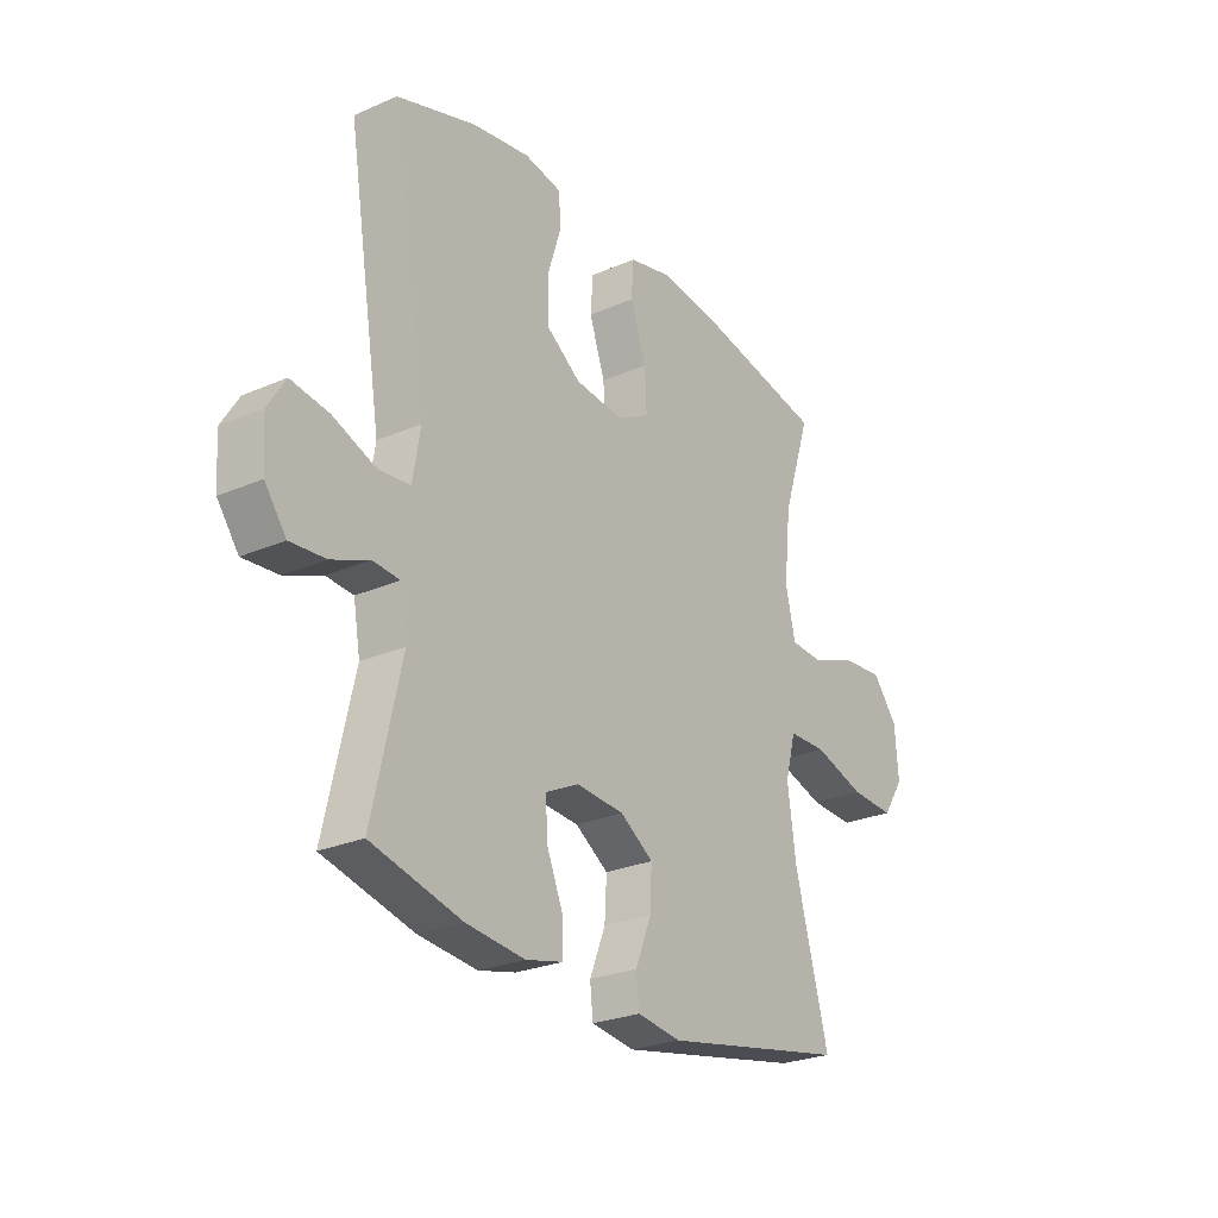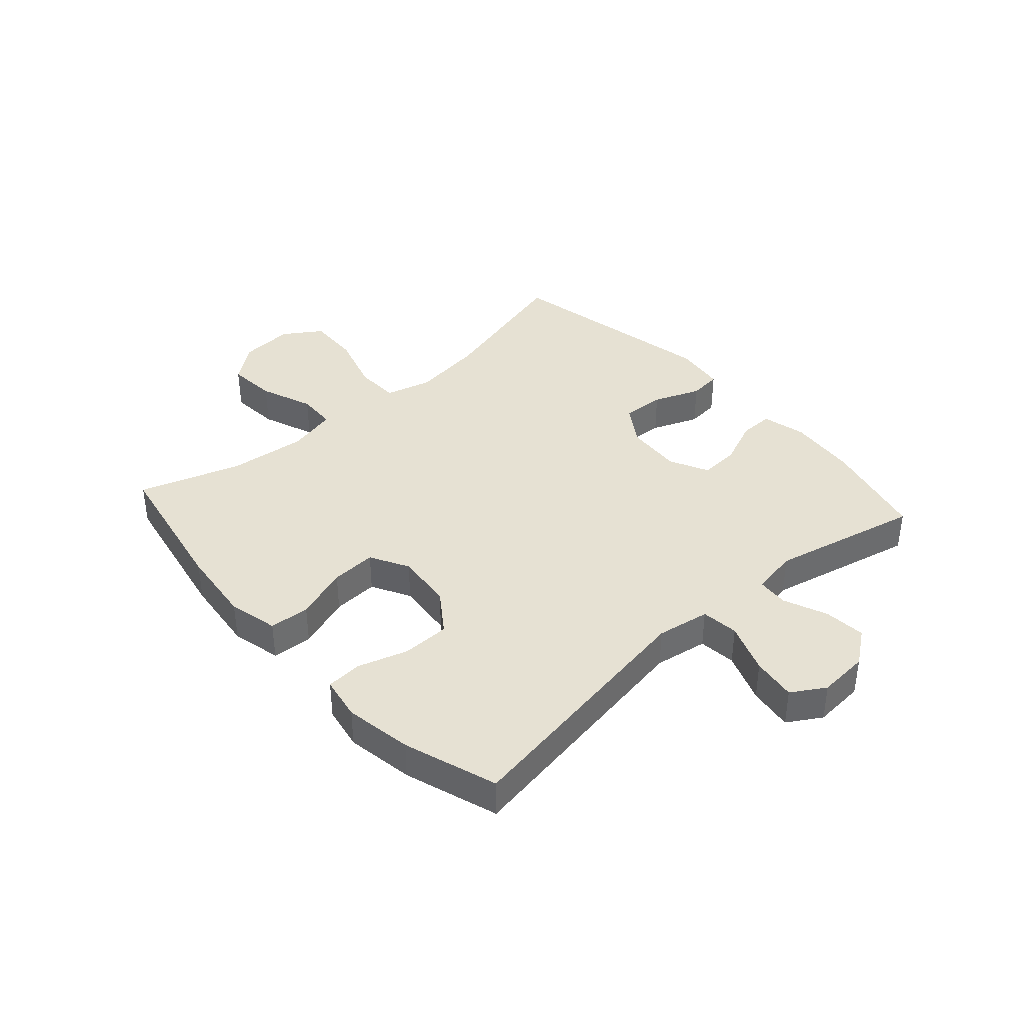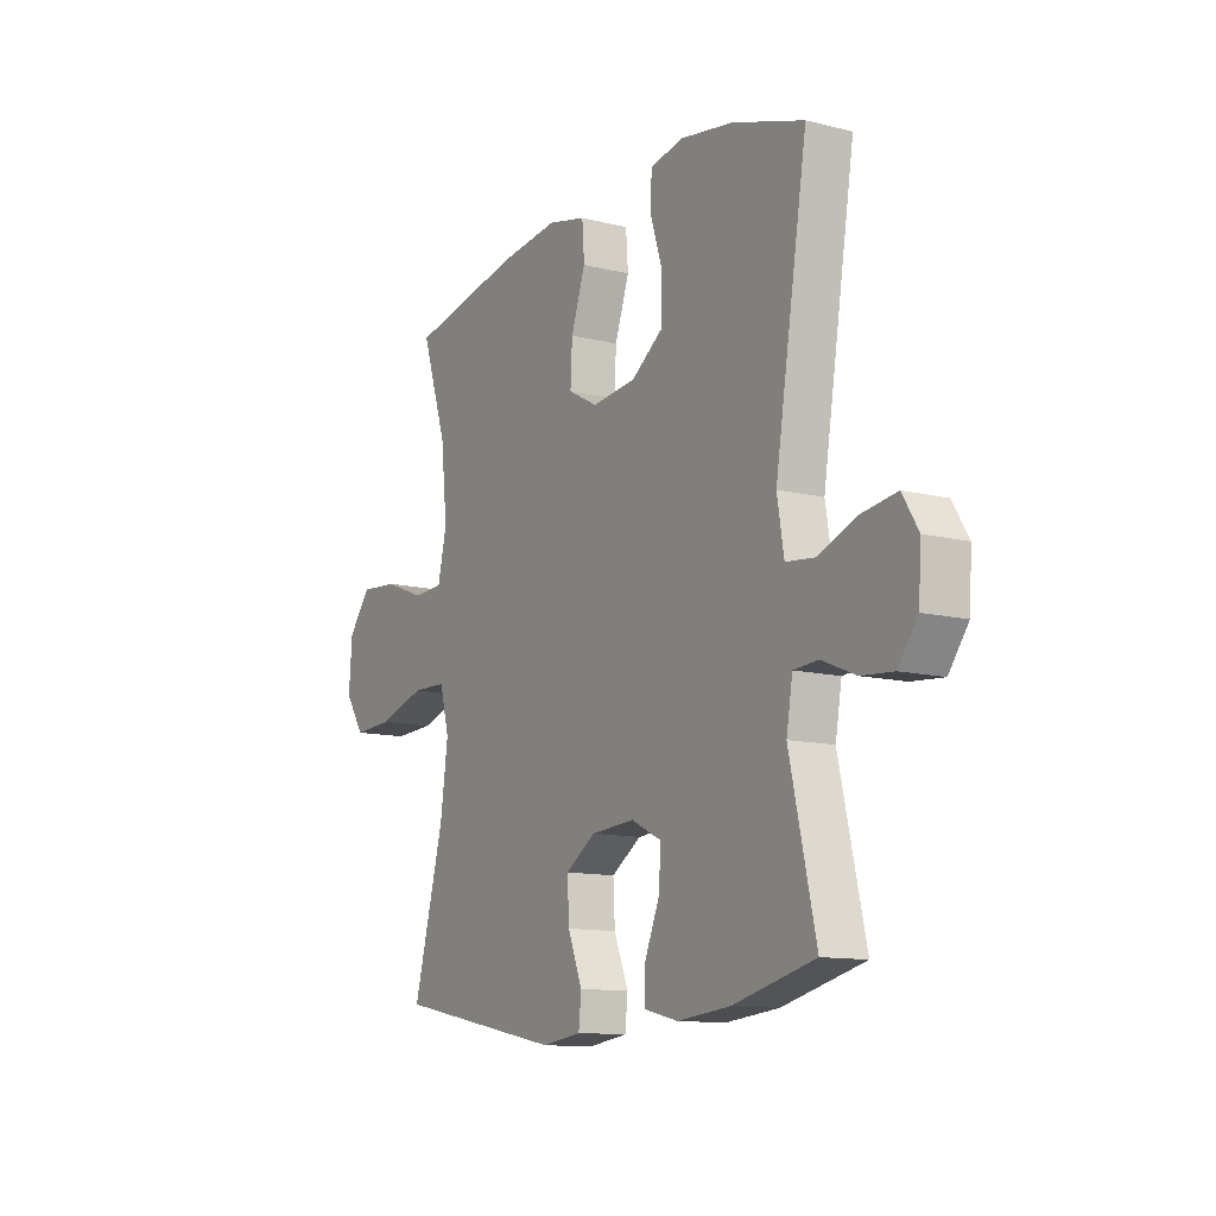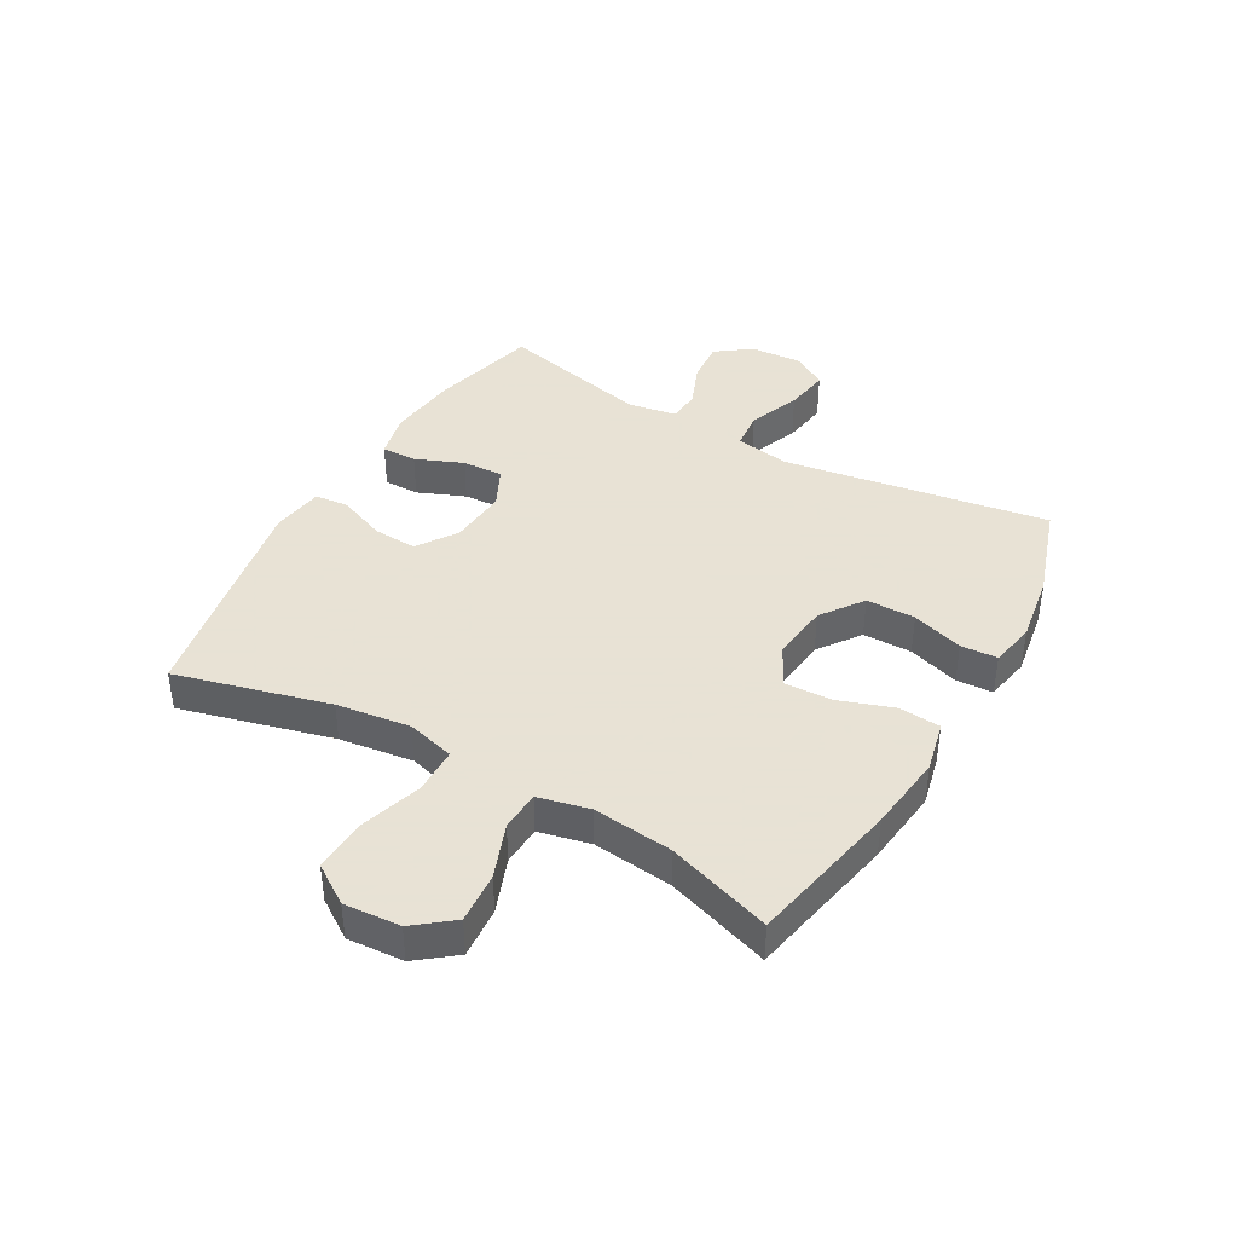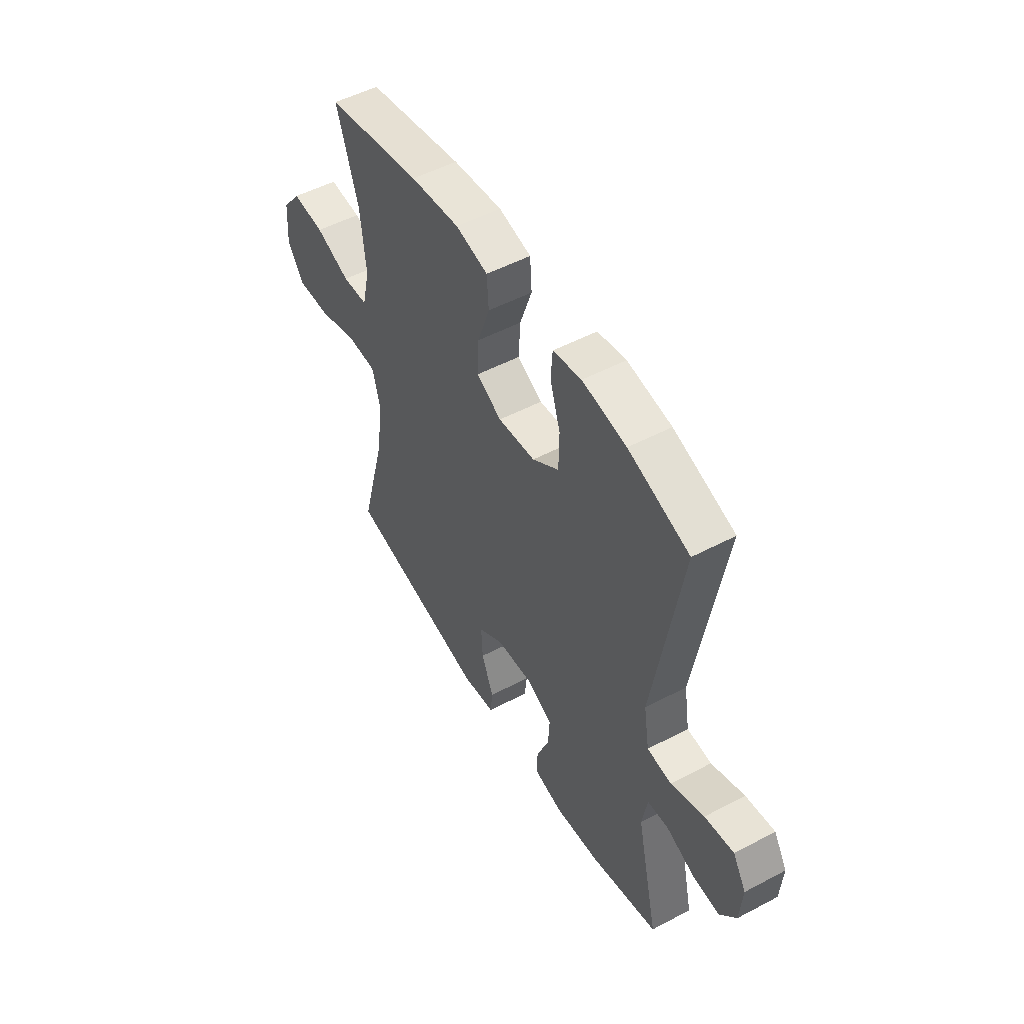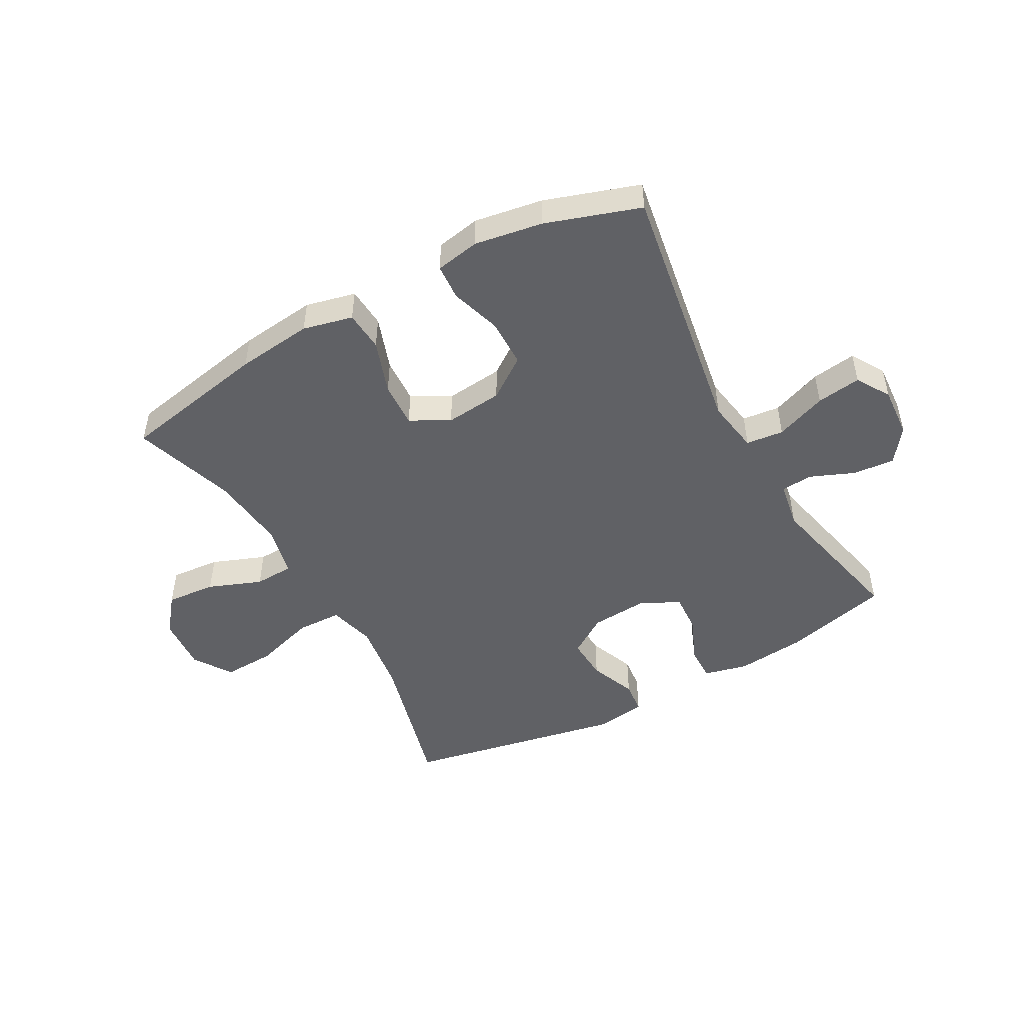
<metadata>
{"format":"obj","ext":"obj","renderer":"f3d","projection":"perspective","resolution":1024,"background":"white","views":[{"elev":-26.0,"azim":124.6,"up":"+Z"},{"elev":38.9,"azim":48.2,"up":"+Y"},{"elev":-11.9,"azim":59.2,"up":"+Z"},{"elev":40.6,"azim":-60.1,"up":"+Y"},{"elev":51.6,"azim":60.2,"up":"+Z"},{"elev":-48.6,"azim":28.9,"up":"+Y"}]}
</metadata>
<code>
v -0.5 0.07 -0.5
v -0.432 0.07 -0.245
v -0.415 0.07 -0.122
v -0.436 0.07 -0.042
v -0.513 0.07 -0.04
v -0.617 0.07 -0.072
v -0.706 0.07 -0.076
v -0.749 0.07 -0.011
v -0.742 0.07 0.083
v -0.692 0.07 0.146
v -0.607 0.07 0.139
v -0.516 0.07 0.104
v -0.449 0.07 0.107
v -0.429 0.07 0.193
v -0.443 0.07 0.326
v -0.5 0.07 0.5
v -0.247 0.07 0.549
v -0.117 0.07 0.564
v -0.032 0.07 0.544
v -0.027 0.07 0.475
v -0.059 0.07 0.383
v -0.063 0.07 0.305
v 0.003 0.07 0.269
v 0.101 0.07 0.279
v 0.171 0.07 0.329
v 0.172 0.07 0.411
v 0.145 0.07 0.497
v 0.149 0.07 0.558
v 0.224 0.07 0.572
v 0.34 0.07 0.553
v 0.5 0.07 0.5
v 0.428 0.07 0.058
v 0.443 0.07 -0.033
v 0.507 0.07 -0.04
v 0.594 0.07 -0.007
v 0.67 0.07 0.004
v 0.705 0.07 -0.053
v 0.699 0.07 -0.14
v 0.656 0.07 -0.198
v 0.585 0.07 -0.192
v 0.51 0.07 -0.161
v 0.456 0.07 -0.165
v 0.442 0.07 -0.245
v 0.5 0.07 -0.5
v 0.319 0.07 -0.545
v 0.201 0.07 -0.557
v 0.126 0.07 -0.539
v 0.127 0.07 -0.48
v 0.16 0.07 -0.401
v 0.164 0.07 -0.333
v 0.097 0.07 -0.3
v 0 0.07 -0.307
v -0.067 0.07 -0.351
v -0.063 0.07 -0.425
v -0.031 0.07 -0.505
v -0.037 0.07 -0.561
v -0.125 0.07 -0.573
v -0.5 0 -0.5
v -0.432 0 -0.245
v -0.415 0 -0.122
v -0.436 0 -0.042
v -0.513 0 -0.04
v -0.617 0 -0.072
v -0.706 0 -0.076
v -0.749 0 -0.011
v -0.742 0 0.083
v -0.692 0 0.146
v -0.607 0 0.139
v -0.516 0 0.104
v -0.449 0 0.107
v -0.429 0 0.193
v -0.443 0 0.326
v -0.5 0 0.5
v -0.247 0 0.549
v -0.117 0 0.564
v -0.032 0 0.544
v -0.027 0 0.475
v -0.059 0 0.383
v -0.063 0 0.305
v 0.003 0 0.269
v 0.101 0 0.279
v 0.171 0 0.329
v 0.172 0 0.411
v 0.145 0 0.497
v 0.149 0 0.558
v 0.224 0 0.572
v 0.34 0 0.553
v 0.5 0 0.5
v 0.428 0 0.058
v 0.443 0 -0.033
v 0.507 0 -0.04
v 0.594 0 -0.007
v 0.67 0 0.004
v 0.705 0 -0.053
v 0.699 0 -0.14
v 0.656 0 -0.198
v 0.585 0 -0.192
v 0.51 0 -0.161
v 0.456 0 -0.165
v 0.442 0 -0.245
v 0.5 0 -0.5
v 0.319 0 -0.545
v 0.201 0 -0.557
v 0.126 0 -0.539
v 0.127 0 -0.48
v 0.16 0 -0.401
v 0.164 0 -0.333
v 0.097 0 -0.3
v 0 0 -0.307
v -0.067 0 -0.351
v -0.063 0 -0.425
v -0.031 0 -0.505
v -0.037 0 -0.561
v -0.125 0 -0.573
f 57 1 2
f 56 57 2
f 55 56 2
f 54 55 2
f 53 54 2 3
f 52 53 3 4
f 51 52 4
f 47 48 49
f 46 47 49
f 45 46 49
f 44 45 49
f 43 44 49
f 42 43 49 50
f 39 40 41
f 38 39 41
f 37 38 41
f 36 37 41
f 35 36 41
f 34 35 41
f 33 34 41 42
f 42 50 51
f 33 42 51
f 32 33 51
f 30 31 32
f 29 30 32
f 28 29 32
f 27 28 32
f 26 27 32
f 19 20 21
f 18 19 21
f 17 18 21
f 16 17 21
f 15 16 21
f 14 15 21 22
f 13 14 22 23
f 10 11 12
f 9 10 12
f 8 9 12
f 7 8 12
f 6 7 12
f 5 6 12
f 4 5 12 13
f 13 23 24
f 4 13 24
f 51 4 24
f 25 26 32
f 24 25 32 51
f 59 58 114
f 59 114 113
f 59 113 112
f 59 112 111
f 60 59 111 110
f 61 60 110 109
f 61 109 108
f 106 105 104
f 106 104 103
f 106 103 102
f 106 102 101
f 106 101 100
f 107 106 100 99
f 98 97 96
f 98 96 95
f 98 95 94
f 98 94 93
f 98 93 92
f 98 92 91
f 99 98 91 90
f 108 107 99
f 108 99 90
f 108 90 89
f 89 88 87
f 89 87 86
f 89 86 85
f 89 85 84
f 89 84 83
f 78 77 76
f 78 76 75
f 78 75 74
f 78 74 73
f 78 73 72
f 79 78 72 71
f 80 79 71 70
f 69 68 67
f 69 67 66
f 69 66 65
f 69 65 64
f 69 64 63
f 69 63 62
f 70 69 62 61
f 81 80 70
f 81 70 61
f 81 61 108
f 89 83 82
f 108 89 82 81
f 1 58 59 2
f 2 59 60 3
f 3 60 61 4
f 4 61 62 5
f 5 62 63 6
f 6 63 64 7
f 7 64 65 8
f 8 65 66 9
f 9 66 67 10
f 10 67 68 11
f 11 68 69 12
f 12 69 70 13
f 13 70 71 14
f 14 71 72 15
f 15 72 73 16
f 16 73 74 17
f 17 74 75 18
f 18 75 76 19
f 19 76 77 20
f 20 77 78 21
f 21 78 79 22
f 22 79 80 23
f 23 80 81 24
f 24 81 82 25
f 25 82 83 26
f 26 83 84 27
f 27 84 85 28
f 28 85 86 29
f 29 86 87 30
f 30 87 88 31
f 31 88 89 32
f 32 89 90 33
f 33 90 91 34
f 34 91 92 35
f 35 92 93 36
f 36 93 94 37
f 37 94 95 38
f 38 95 96 39
f 39 96 97 40
f 40 97 98 41
f 41 98 99 42
f 42 99 100 43
f 43 100 101 44
f 44 101 102 45
f 45 102 103 46
f 46 103 104 47
f 47 104 105 48
f 48 105 106 49
f 49 106 107 50
f 50 107 108 51
f 51 108 109 52
f 52 109 110 53
f 53 110 111 54
f 54 111 112 55
f 55 112 113 56
f 56 113 114 57
f 57 114 58 1

</code>
